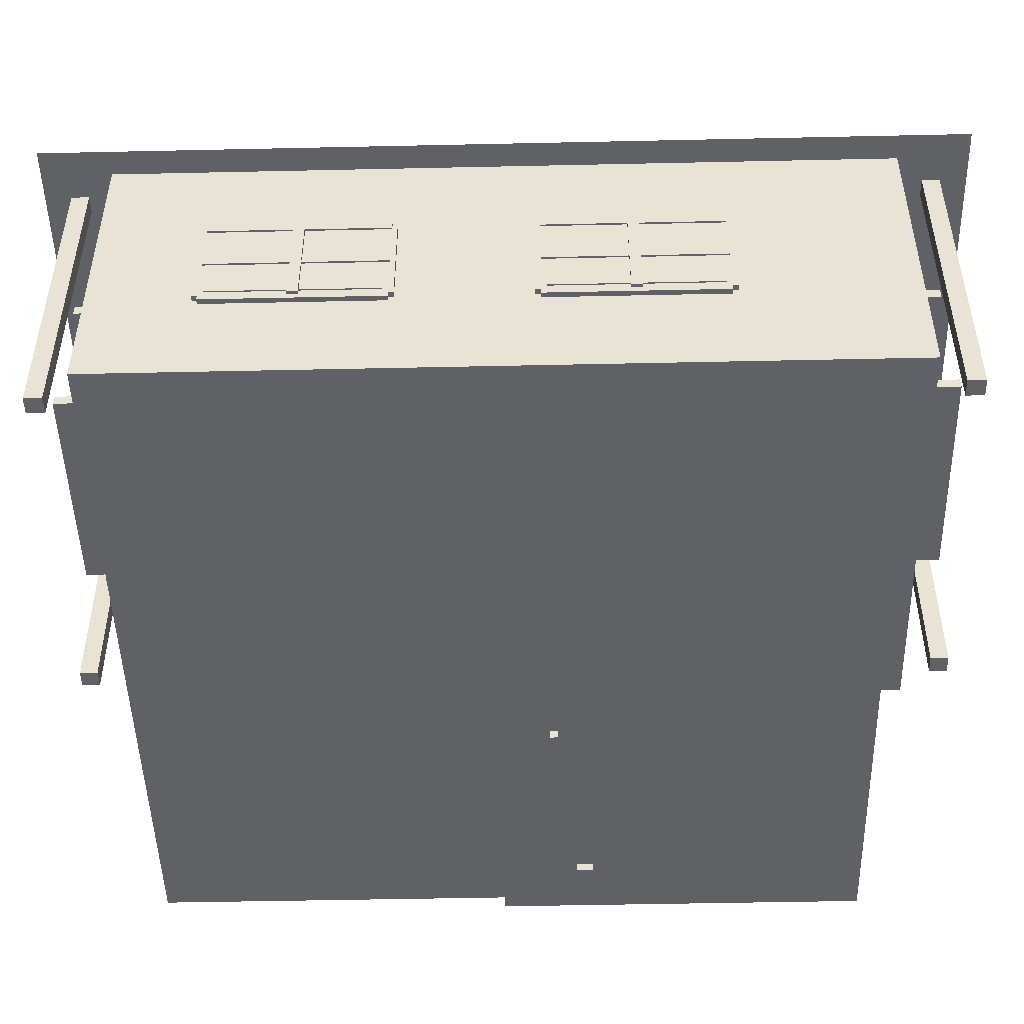
<metadata>
{"format":"obj","ext":"obj","renderer":"f3d","projection":"perspective","resolution":1024,"background":"white","views":[{"elev":-48.2,"azim":-88.6,"up":"+Y"}]}
</metadata>
<code>
o cube
v 0.625 0.5938 0.3125
v 0.625 0.5938 -0.4375
v 0.625 0.03125 0.3125
v 0.625 0.03125 -0.4375
v 0.0625 0.5938 0.3125
v 0.0625 0.5938 -0.4375
v 0.0625 0.03125 0.3125
v 0.0625 0.03125 -0.4375
v 0.0625 0.5938 0.9375
v 0.0625 0.5938 -0.4375
v 0.0625 0.03125 0.9375
v 0.0625 0.03125 -0.4375
v -0.6875 0.5938 0.9375
v -0.6875 0.5938 -0.4375
v -0.6875 0.03125 0.9375
v -0.6875 0.03125 -0.4375
v 0.5518 0.7188 0.4406
v 0.5518 0.7188 -0.5656
v 0.7031 0.5938 0.4406
v 0.7031 0.5938 -0.5656
v 0.1357 0.7188 0.4406
v 0.1357 0.7188 -0.5656
v -0.01562 0.5938 0.4406
v -0.01562 0.5938 -0.5656
v -0.06826 0.8438 1.062
v -0.06826 0.8438 -0.5625
v 0.1094 0.5938 1.062
v 0.1094 0.5938 -0.5625
v -0.5567 0.8438 1.062
v -0.5567 0.8438 -0.5625
v -0.7344 0.5938 1.062
v -0.7344 0.5938 -0.5625
v 0.01562 0.03125 -0.5156
v 0.01562 0.03125 -0.4844
v 0.01562 0.5938 -0.5156
v 0.01562 0.5938 -0.4844
v -0.01562 0.03125 -0.5156
v -0.01562 0.03125 -0.4844
v -0.01562 0.5938 -0.5156
v -0.01562 0.5938 -0.4844
v -0.6094 0.03125 -0.5156
v -0.6094 0.03125 -0.4844
v -0.6094 0.5938 -0.5156
v -0.6094 0.5938 -0.4844
v -0.6406 0.03125 -0.5156
v -0.6406 0.03125 -0.4844
v -0.6406 0.5938 -0.5156
v -0.6406 0.5938 -0.4844
v 0.5781 0.03125 0.3594
v 0.5781 0.03125 0.3906
v 0.5781 0.5938 0.3594
v 0.5781 0.5938 0.3906
v 0.5469 0.03125 0.3594
v 0.5469 0.03125 0.3906
v 0.5469 0.5938 0.3594
v 0.5469 0.5938 0.3906
v -0.6094 0.03125 0.9844
v -0.6094 0.03125 1.016
v -0.6094 0.5938 0.9844
v -0.6094 0.5938 1.016
v -0.6406 0.03125 0.9844
v -0.6406 0.03125 1.016
v -0.6406 0.5938 0.9844
v -0.6406 0.5938 1.016
v 0.01562 0.03125 0.9844
v 0.01562 0.03125 1.016
v 0.01562 0.5938 0.9844
v 0.01562 0.5938 1.016
v -0.01562 0.03125 0.9844
v -0.01562 0.03125 1.016
v -0.01562 0.5938 0.9844
v -0.01562 0.5938 1.016
v 0.1719 0.3344 0.2344
v 0.1719 0.3344 0.3906
v 0.1719 0.3531 0.2344
v 0.1719 0.3531 0.3906
v 0.3281 0.3344 0.2344
v 0.3281 0.3344 0.3906
v 0.3281 0.3531 0.2344
v 0.3281 0.3531 0.3906
v 0.3281 0.03125 0.2969
v 0.3281 0.03125 0.3281
v 0.3281 0.3438 0.2969
v 0.3281 0.3438 0.3281
v 0.1719 0.03125 0.2969
v 0.1719 0.03125 0.3281
v 0.1719 0.3438 0.2969
v 0.1719 0.3438 0.3281
v 0.6344 0.0625 0.8656
v 0.6344 0.0625 0.8844
v 0.6344 0.1875 0.8656
v 0.6344 0.1875 0.8844
v 0.6156 0.0625 0.8656
v 0.6156 0.0625 0.8844
v 0.6156 0.1875 0.8656
v 0.6156 0.1875 0.8844
v 0.5094 0.0625 0.8656
v 0.5094 0.0625 0.8844
v 0.5094 0.1875 0.8656
v 0.5094 0.1875 0.8844
v 0.4906 0.0625 0.8656
v 0.4906 0.0625 0.8844
v 0.4906 0.1875 0.8656
v 0.4906 0.1875 0.8844
v 0.3844 0.0625 0.8656
v 0.3844 0.0625 0.8844
v 0.3844 0.1875 0.8656
v 0.3844 0.1875 0.8844
v 0.3656 0.0625 0.8656
v 0.3656 0.0625 0.8844
v 0.3656 0.1875 0.8656
v 0.3656 0.1875 0.8844
v 0.2594 0.0625 0.8656
v 0.2594 0.0625 0.8844
v 0.2594 0.1875 0.8656
v 0.2594 0.1875 0.8844
v 0.2406 0.0625 0.8656
v 0.2406 0.0625 0.8844
v 0.2406 0.1875 0.8656
v 0.2406 0.1875 0.8844
v 0.1344 0.0625 0.8656
v 0.1344 0.0625 0.8844
v 0.1344 0.1875 0.8656
v 0.1344 0.1875 0.8844
v 0.1156 0.0625 0.8656
v 0.1156 0.0625 0.8844
v 0.1156 0.1875 0.8656
v 0.1156 0.1875 0.8844
v -0.125 0.1969 0.8656
v -0.125 0.1781 0.8656
v 0.625 0.1969 0.8656
v 0.625 0.1781 0.8656
v -0.125 0.1969 0.8844
v -0.125 0.1781 0.8844
v 0.625 0.1969 0.8844
v 0.625 0.1781 0.8844
v -0.5094 0.4469 0.8656
v -0.5094 0.4281 0.8656
v -0.1156 0.4469 0.8656
v -0.1156 0.4281 0.8656
v -0.5094 0.4469 1.009
v -0.5094 0.4281 1.009
v -0.1156 0.4469 1.009
v -0.1156 0.4281 1.009
v -0.4906 0.1875 0.9531
v -0.4906 0.1875 0.9719
v -0.4906 0.4375 0.9531
v -0.4906 0.4375 0.9719
v -0.5094 0.1875 0.9531
v -0.5094 0.1875 0.9719
v -0.5094 0.4375 0.9531
v -0.5094 0.4375 0.9719
v -0.4281 0.1875 0.9531
v -0.4281 0.1875 0.9719
v -0.4281 0.4375 0.9531
v -0.4281 0.4375 0.9719
v -0.4469 0.1875 0.9531
v -0.4469 0.1875 0.9719
v -0.4469 0.4375 0.9531
v -0.4469 0.4375 0.9719
v -0.1781 0.1875 0.9531
v -0.1781 0.1875 0.9719
v -0.1781 0.4375 0.9531
v -0.1781 0.4375 0.9719
v -0.1969 0.1875 0.9531
v -0.1969 0.1875 0.9719
v -0.1969 0.4375 0.9531
v -0.1969 0.4375 0.9719
v -0.1156 0.1875 0.9531
v -0.1156 0.1875 0.9719
v -0.1156 0.4375 0.9531
v -0.1156 0.4375 0.9719
v -0.1344 0.1875 0.9531
v -0.1344 0.1875 0.9719
v -0.1344 0.4375 0.9531
v -0.1344 0.4375 0.9719
v -0.1156 0.1875 0.9281
v -0.1156 0.1875 0.9469
v -0.1156 0.4375 0.9281
v -0.1156 0.4375 0.9469
v -0.5094 0.1875 0.9281
v -0.5094 0.1875 0.9469
v -0.5094 0.4375 0.9281
v -0.5094 0.4375 0.9469
v -0.5094 0.1969 0.8656
v -0.5094 0.1781 0.8656
v -0.1156 0.1969 0.8656
v -0.1156 0.1781 0.8656
v -0.5094 0.1969 1.009
v -0.5094 0.1781 1.009
v -0.1156 0.1969 1.009
v -0.1156 0.1781 1.009
v -0.1156 0.4469 -0.3656
v -0.1156 0.4281 -0.3656
v -0.5094 0.4469 -0.3656
v -0.5094 0.4281 -0.3656
v -0.1156 0.4469 -0.5094
v -0.1156 0.4281 -0.5094
v -0.5094 0.4469 -0.5094
v -0.5094 0.4281 -0.5094
v -0.1344 0.1875 -0.4531
v -0.1344 0.1875 -0.4719
v -0.1344 0.4375 -0.4531
v -0.1344 0.4375 -0.4719
v -0.1156 0.1875 -0.4531
v -0.1156 0.1875 -0.4719
v -0.1156 0.4375 -0.4531
v -0.1156 0.4375 -0.4719
v -0.1969 0.1875 -0.4531
v -0.1969 0.1875 -0.4719
v -0.1969 0.4375 -0.4531
v -0.1969 0.4375 -0.4719
v -0.1781 0.1875 -0.4531
v -0.1781 0.1875 -0.4719
v -0.1781 0.4375 -0.4531
v -0.1781 0.4375 -0.4719
v -0.4469 0.1875 -0.4531
v -0.4469 0.1875 -0.4719
v -0.4469 0.4375 -0.4531
v -0.4469 0.4375 -0.4719
v -0.4281 0.1875 -0.4531
v -0.4281 0.1875 -0.4719
v -0.4281 0.4375 -0.4531
v -0.4281 0.4375 -0.4719
v -0.5094 0.1875 -0.4531
v -0.5094 0.1875 -0.4719
v -0.5094 0.4375 -0.4531
v -0.5094 0.4375 -0.4719
v -0.4906 0.1875 -0.4531
v -0.4906 0.1875 -0.4719
v -0.4906 0.4375 -0.4531
v -0.4906 0.4375 -0.4719
v -0.5094 0.1875 -0.4281
v -0.5094 0.1875 -0.4469
v -0.5094 0.4375 -0.4281
v -0.5094 0.4375 -0.4469
v -0.1156 0.1875 -0.4281
v -0.1156 0.1875 -0.4469
v -0.1156 0.4375 -0.4281
v -0.1156 0.4375 -0.4469
v -0.1156 0.1969 -0.3656
v -0.1156 0.1781 -0.3656
v -0.5094 0.1969 -0.3656
v -0.5094 0.1781 -0.3656
v -0.1156 0.1969 -0.5094
v -0.1156 0.1781 -0.5094
v -0.5094 0.1969 -0.5094
v -0.5094 0.1781 -0.5094
v 0.6344 0.1969 0.3125
v 0.6344 0.1781 0.3125
v 0.6344 0.1969 0.875
v 0.6344 0.1781 0.875
v 0.6156 0.1969 0.3125
v 0.6156 0.1781 0.3125
v 0.6156 0.1969 0.875
v 0.6156 0.1781 0.875
v 0.6344 0.4063 -0.1781
v 0.6344 0.2313 -0.1781
v 0.6344 0.4063 0.1156
v 0.6344 0.2313 0.1156
v 0.6156 0.4063 -0.1781
v 0.6156 0.2313 -0.1781
v 0.6156 0.4063 0.1156
v 0.6156 0.2313 0.1156
v 0.6375 0.4156 -0.1875
v 0.6375 0.3969 -0.1875
v 0.6375 0.4156 0.125
v 0.6375 0.3969 0.125
v 0.6125 0.4156 -0.1875
v 0.6125 0.3969 -0.1875
v 0.6125 0.4156 0.125
v 0.6125 0.3969 0.125
v 0.6344 0.2188 -0.1969
v 0.6344 0.2187 -0.1781
v 0.6344 0.4063 -0.1969
v 0.6344 0.4062 -0.1781
v 0.6156 0.2188 -0.1969
v 0.6156 0.2187 -0.1781
v 0.6156 0.4063 -0.1969
v 0.6156 0.4062 -0.1781
v 0.6375 0.3219 -0.1875
v 0.6375 0.3031 -0.1875
v 0.6375 0.3219 0.125
v 0.6375 0.3031 0.125
v 0.6125 0.3219 -0.1875
v 0.6125 0.3031 -0.1875
v 0.6125 0.3219 0.125
v 0.6125 0.3031 0.125
v 0.6406 0.2188 -0.04063
v 0.6406 0.2187 -0.02188
v 0.6406 0.4062 -0.04063
v 0.6406 0.4062 -0.02188
v 0.6219 0.2188 -0.04063
v 0.6219 0.2188 -0.02188
v 0.6219 0.4062 -0.04063
v 0.6219 0.4062 -0.02188
v 0.6344 0.2188 0.1156
v 0.6344 0.2188 0.1344
v 0.6344 0.4062 0.1156
v 0.6344 0.4062 0.1344
v 0.6156 0.2188 0.1156
v 0.6156 0.2188 0.1344
v 0.6156 0.4062 0.1156
v 0.6156 0.4062 0.1344
v 0.6344 0.2281 -0.1875
v 0.6344 0.2094 -0.1875
v 0.6344 0.2281 0.125
v 0.6344 0.2094 0.125
v 0.6156 0.2281 -0.1875
v 0.6156 0.2094 -0.1875
v 0.6156 0.2281 0.125
v 0.6156 0.2094 0.125
v 0.1969 0.4062 -0.4781
v 0.1969 0.2313 -0.4781
v 0.4906 0.4062 -0.4781
v 0.4906 0.2313 -0.4781
v 0.1969 0.4062 -0.4594
v 0.1969 0.2312 -0.4594
v 0.4906 0.4062 -0.4594
v 0.4906 0.2312 -0.4594
v 0.1875 0.4156 -0.4812
v 0.1875 0.3969 -0.4812
v 0.5 0.4156 -0.4812
v 0.5 0.3969 -0.4812
v 0.1875 0.4156 -0.4562
v 0.1875 0.3969 -0.4562
v 0.5 0.4156 -0.4562
v 0.5 0.3969 -0.4562
v 0.1781 0.2187 -0.4781
v 0.1969 0.2187 -0.4781
v 0.1781 0.4062 -0.4781
v 0.1969 0.4062 -0.4781
v 0.1781 0.2187 -0.4594
v 0.1969 0.2187 -0.4594
v 0.1781 0.4062 -0.4594
v 0.1969 0.4062 -0.4594
v 0.1875 0.3219 -0.4813
v 0.1875 0.3031 -0.4813
v 0.5 0.3219 -0.4812
v 0.5 0.3031 -0.4812
v 0.1875 0.3219 -0.4563
v 0.1875 0.3031 -0.4563
v 0.5 0.3219 -0.4563
v 0.5 0.3031 -0.4563
v 0.3344 0.2187 -0.4844
v 0.3531 0.2187 -0.4844
v 0.3344 0.4062 -0.4844
v 0.3531 0.4062 -0.4844
v 0.3344 0.2187 -0.4656
v 0.3531 0.2187 -0.4656
v 0.3344 0.4062 -0.4656
v 0.3531 0.4062 -0.4656
v 0.4906 0.2187 -0.4781
v 0.5094 0.2187 -0.4781
v 0.4906 0.4062 -0.4781
v 0.5094 0.4062 -0.4781
v 0.4906 0.2187 -0.4594
v 0.5094 0.2187 -0.4594
v 0.4906 0.4062 -0.4594
v 0.5094 0.4062 -0.4594
v 0.1875 0.2281 -0.4781
v 0.1875 0.2094 -0.4781
v 0.5 0.2281 -0.4781
v 0.5 0.2094 -0.4781
v 0.1875 0.2281 -0.4594
v 0.1875 0.2094 -0.4594
v 0.5 0.2281 -0.4594
v 0.5 0.2094 -0.4594
v -0.6969 0.4062 0.05313
v -0.6969 0.2312 0.05312
v -0.6969 0.4062 -0.2406
v -0.6969 0.2312 -0.2406
v -0.6781 0.4062 0.05313
v -0.6781 0.2312 0.05312
v -0.6781 0.4062 -0.2406
v -0.6781 0.2312 -0.2406
v -0.7 0.4156 0.0625
v -0.7 0.3969 0.0625
v -0.7 0.4156 -0.25
v -0.7 0.3969 -0.25
v -0.675 0.4156 0.0625
v -0.675 0.3969 0.0625
v -0.675 0.4156 -0.25
v -0.675 0.3969 -0.25
v -0.6969 0.2187 0.07187
v -0.6969 0.2187 0.05312
v -0.6969 0.4062 0.07188
v -0.6969 0.4062 0.05313
v -0.6781 0.2187 0.07187
v -0.6781 0.2187 0.05312
v -0.6781 0.4062 0.07188
v -0.6781 0.4062 0.05313
v -0.7 0.3219 0.0625
v -0.7 0.3031 0.0625
v -0.7 0.3219 -0.25
v -0.7 0.3031 -0.25
v -0.675 0.3219 0.0625
v -0.675 0.3031 0.0625
v -0.675 0.3219 -0.25
v -0.675 0.3031 -0.25
v -0.7031 0.2187 -0.08438
v -0.7031 0.2187 -0.1031
v -0.7031 0.4062 -0.08437
v -0.7031 0.4062 -0.1031
v -0.6844 0.2187 -0.08438
v -0.6844 0.2187 -0.1031
v -0.6844 0.4062 -0.08437
v -0.6844 0.4062 -0.1031
v -0.6969 0.2187 -0.2406
v -0.6969 0.2187 -0.2594
v -0.6969 0.4062 -0.2406
v -0.6969 0.4062 -0.2594
v -0.6781 0.2187 -0.2406
v -0.6781 0.2187 -0.2594
v -0.6781 0.4062 -0.2406
v -0.6781 0.4062 -0.2594
v -0.6969 0.2281 0.0625
v -0.6969 0.2094 0.0625
v -0.6969 0.2281 -0.25
v -0.6969 0.2094 -0.25
v -0.6781 0.2281 0.0625
v -0.6781 0.2094 0.0625
v -0.6781 0.2281 -0.25
v -0.6781 0.2094 -0.25
v -0.6969 0.4062 0.6156
v -0.6969 0.2312 0.6156
v -0.6969 0.4062 0.3219
v -0.6969 0.2312 0.3219
v -0.6781 0.4062 0.6156
v -0.6781 0.2312 0.6156
v -0.6781 0.4062 0.3219
v -0.6781 0.2312 0.3219
v -0.7 0.4156 0.625
v -0.7 0.3969 0.625
v -0.7 0.4156 0.3125
v -0.7 0.3969 0.3125
v -0.675 0.4156 0.625
v -0.675 0.3969 0.625
v -0.675 0.4156 0.3125
v -0.675 0.3969 0.3125
v -0.6969 0.2187 0.6344
v -0.6969 0.2187 0.6156
v -0.6969 0.4062 0.6344
v -0.6969 0.4062 0.6156
v -0.6781 0.2187 0.6344
v -0.6781 0.2187 0.6156
v -0.6781 0.4062 0.6344
v -0.6781 0.4062 0.6156
v -0.7 0.3219 0.625
v -0.7 0.3031 0.625
v -0.7 0.3219 0.3125
v -0.7 0.3031 0.3125
v -0.675 0.3219 0.625
v -0.675 0.3031 0.625
v -0.675 0.3219 0.3125
v -0.675 0.3031 0.3125
v -0.7031 0.2187 0.4781
v -0.7031 0.2187 0.4594
v -0.7031 0.4062 0.4781
v -0.7031 0.4062 0.4594
v -0.6844 0.2187 0.4781
v -0.6844 0.2187 0.4594
v -0.6844 0.4062 0.4781
v -0.6844 0.4062 0.4594
v -0.6969 0.2187 0.3219
v -0.6969 0.2187 0.3031
v -0.6969 0.4062 0.3219
v -0.6969 0.4062 0.3031
v -0.6781 0.2187 0.3219
v -0.6781 0.2187 0.3031
v -0.6781 0.4062 0.3219
v -0.6781 0.4062 0.3031
v -0.6969 0.2281 0.625
v -0.6969 0.2094 0.625
v -0.6969 0.2281 0.3125
v -0.6969 0.2094 0.3125
v -0.6781 0.2281 0.625
v -0.6781 0.2094 0.625
v -0.6781 0.2281 0.3125
v -0.6781 0.2094 0.3125
v 0.6344 0.0625 0.7406
v 0.6344 0.0625 0.7594
v 0.6344 0.1875 0.7406
v 0.6344 0.1875 0.7594
v 0.6156 0.0625 0.7406
v 0.6156 0.0625 0.7594
v 0.6156 0.1875 0.7406
v 0.6156 0.1875 0.7594
v 0.6344 0.0625 0.6156
v 0.6344 0.0625 0.6344
v 0.6344 0.1875 0.6156
v 0.6344 0.1875 0.6344
v 0.6156 0.0625 0.6156
v 0.6156 0.0625 0.6344
v 0.6156 0.1875 0.6156
v 0.6156 0.1875 0.6344
v 0.6344 0.0625 0.4906
v 0.6344 0.0625 0.5094
v 0.6344 0.1875 0.4906
v 0.6344 0.1875 0.5094
v 0.6156 0.0625 0.4906
v 0.6156 0.0625 0.5094
v 0.6156 0.1875 0.4906
v 0.6156 0.1875 0.5094
v 0.6344 0.0625 0.3656
v 0.6344 0.0625 0.3844
v 0.6344 0.1875 0.3656
v 0.6344 0.1875 0.3844
v 0.6156 0.0625 0.3656
v 0.6156 0.0625 0.3844
v 0.6156 0.1875 0.3656
v 0.6156 0.1875 0.3844
v 0.6719 0.07813 0.2188
v 0.6719 0.04688 0.2188
v 0.6719 0.07812 0.9062
v 0.6719 0.04687 0.9062
v 0.07812 0.07813 0.2188
v 0.07812 0.04688 0.2188
v 0.07812 0.07812 0.9062
v 0.07812 0.04687 0.9062
f 4 2 1 3
f 7 5 6 8
f 1 2 6 5
f 4 3 7 8
f 3 1 5 7
f 8 6 2 4
f 10 9 11 12
f 15 13 14 16
f 13 9 10 14
f 12 11 15 16
f 11 9 13 15
f 14 10 12 16
f 18 17 19 20
f 23 21 22 24
f 21 17 18 22
f 20 19 23 24
f 19 17 21 23
f 22 18 20 24
f 26 25 27 28
f 31 29 30 32
f 29 25 26 30
f 28 27 31 32
f 27 25 29 31
f 30 26 28 32
f 34 33 35 36
f 39 37 38 40
f 37 33 34 38
f 36 35 39 40
f 35 33 37 39
f 38 34 36 40
f 42 41 43 44
f 47 45 46 48
f 45 41 42 46
f 44 43 47 48
f 43 41 45 47
f 46 42 44 48
f 50 49 51 52
f 55 53 54 56
f 53 49 50 54
f 52 51 55 56
f 51 49 53 55
f 54 50 52 56
f 58 57 59 60
f 63 61 62 64
f 61 57 58 62
f 60 59 63 64
f 59 57 61 63
f 62 58 60 64
f 66 65 67 68
f 71 69 70 72
f 69 65 66 70
f 68 67 71 72
f 67 65 69 71
f 70 66 68 72
f 74 73 75 76
f 79 77 78 80
f 77 73 74 78
f 76 75 79 80
f 75 73 77 79
f 78 74 76 80
f 82 81 83 84
f 87 85 86 88
f 85 81 82 86
f 84 83 87 88
f 83 81 85 87
f 86 82 84 88
f 90 89 91 92
f 95 93 94 96
f 93 89 90 94
f 92 91 95 96
f 91 89 93 95
f 94 90 92 96
f 98 97 99 100
f 103 101 102 104
f 101 97 98 102
f 100 99 103 104
f 99 97 101 103
f 102 98 100 104
f 106 105 107 108
f 111 109 110 112
f 109 105 106 110
f 108 107 111 112
f 107 105 109 111
f 110 106 108 112
f 114 113 115 116
f 119 117 118 120
f 117 113 114 118
f 116 115 119 120
f 115 113 117 119
f 118 114 116 120
f 122 121 123 124
f 127 125 126 128
f 125 121 122 126
f 124 123 127 128
f 123 121 125 127
f 126 122 124 128
f 130 129 131 132
f 135 133 134 136
f 133 129 130 134
f 132 131 135 136
f 131 129 133 135
f 134 130 132 136
f 138 137 139 140
f 143 141 142 144
f 141 137 138 142
f 140 139 143 144
f 139 137 141 143
f 142 138 140 144
f 146 145 147 148
f 151 149 150 152
f 149 145 146 150
f 148 147 151 152
f 147 145 149 151
f 150 146 148 152
f 154 153 155 156
f 159 157 158 160
f 157 153 154 158
f 156 155 159 160
f 155 153 157 159
f 158 154 156 160
f 162 161 163 164
f 167 165 166 168
f 165 161 162 166
f 164 163 167 168
f 163 161 165 167
f 166 162 164 168
f 170 169 171 172
f 175 173 174 176
f 173 169 170 174
f 172 171 175 176
f 171 169 173 175
f 174 170 172 176
f 178 177 179 180
f 183 181 182 184
f 181 177 178 182
f 180 179 183 184
f 179 177 181 183
f 182 178 180 184
f 186 185 187 188
f 191 189 190 192
f 189 185 186 190
f 188 187 191 192
f 187 185 189 191
f 190 186 188 192
f 194 193 195 196
f 199 197 198 200
f 197 193 194 198
f 196 195 199 200
f 195 193 197 199
f 198 194 196 200
f 202 201 203 204
f 207 205 206 208
f 205 201 202 206
f 204 203 207 208
f 203 201 205 207
f 206 202 204 208
f 210 209 211 212
f 215 213 214 216
f 213 209 210 214
f 212 211 215 216
f 211 209 213 215
f 214 210 212 216
f 218 217 219 220
f 223 221 222 224
f 221 217 218 222
f 220 219 223 224
f 219 217 221 223
f 222 218 220 224
f 226 225 227 228
f 231 229 230 232
f 229 225 226 230
f 228 227 231 232
f 227 225 229 231
f 230 226 228 232
f 234 233 235 236
f 239 237 238 240
f 237 233 234 238
f 236 235 239 240
f 235 233 237 239
f 238 234 236 240
f 242 241 243 244
f 247 245 246 248
f 245 241 242 246
f 244 243 247 248
f 243 241 245 247
f 246 242 244 248
f 250 249 251 252
f 255 253 254 256
f 253 249 250 254
f 252 251 255 256
f 251 249 253 255
f 254 250 252 256
f 258 257 259 260
f 263 261 262 264
f 261 257 258 262
f 260 259 263 264
f 259 257 261 263
f 262 258 260 264
f 266 265 267 268
f 271 269 270 272
f 269 265 266 270
f 268 267 271 272
f 267 265 269 271
f 270 266 268 272
f 274 273 275 276
f 279 277 278 280
f 277 273 274 278
f 276 275 279 280
f 275 273 277 279
f 278 274 276 280
f 282 281 283 284
f 287 285 286 288
f 285 281 282 286
f 284 283 287 288
f 283 281 285 287
f 286 282 284 288
f 290 289 291 292
f 295 293 294 296
f 293 289 290 294
f 292 291 295 296
f 291 289 293 295
f 294 290 292 296
f 298 297 299 300
f 303 301 302 304
f 301 297 298 302
f 300 299 303 304
f 299 297 301 303
f 302 298 300 304
f 306 305 307 308
f 311 309 310 312
f 309 305 306 310
f 308 307 311 312
f 307 305 309 311
f 310 306 308 312
f 314 313 315 316
f 319 317 318 320
f 317 313 314 318
f 316 315 319 320
f 315 313 317 319
f 318 314 316 320
f 322 321 323 324
f 327 325 326 328
f 325 321 322 326
f 324 323 327 328
f 323 321 325 327
f 326 322 324 328
f 330 329 331 332
f 335 333 334 336
f 333 329 330 334
f 332 331 335 336
f 331 329 333 335
f 334 330 332 336
f 338 337 339 340
f 343 341 342 344
f 341 337 338 342
f 340 339 343 344
f 339 337 341 343
f 342 338 340 344
f 346 345 347 348
f 351 349 350 352
f 349 345 346 350
f 348 347 351 352
f 347 345 349 351
f 350 346 348 352
f 354 353 355 356
f 359 357 358 360
f 357 353 354 358
f 356 355 359 360
f 355 353 357 359
f 358 354 356 360
f 362 361 363 364
f 367 365 366 368
f 365 361 362 366
f 364 363 367 368
f 363 361 365 367
f 366 362 364 368
f 370 369 371 372
f 375 373 374 376
f 373 369 370 374
f 372 371 375 376
f 371 369 373 375
f 374 370 372 376
f 378 377 379 380
f 383 381 382 384
f 381 377 378 382
f 380 379 383 384
f 379 377 381 383
f 382 378 380 384
f 386 385 387 388
f 391 389 390 392
f 389 385 386 390
f 388 387 391 392
f 387 385 389 391
f 390 386 388 392
f 394 393 395 396
f 399 397 398 400
f 397 393 394 398
f 396 395 399 400
f 395 393 397 399
f 398 394 396 400
f 402 401 403 404
f 407 405 406 408
f 405 401 402 406
f 404 403 407 408
f 403 401 405 407
f 406 402 404 408
f 410 409 411 412
f 415 413 414 416
f 413 409 410 414
f 412 411 415 416
f 411 409 413 415
f 414 410 412 416
f 418 417 419 420
f 423 421 422 424
f 421 417 418 422
f 420 419 423 424
f 419 417 421 423
f 422 418 420 424
f 426 425 427 428
f 431 429 430 432
f 429 425 426 430
f 428 427 431 432
f 427 425 429 431
f 430 426 428 432
f 434 433 435 436
f 439 437 438 440
f 437 433 434 438
f 436 435 439 440
f 435 433 437 439
f 438 434 436 440
f 442 441 443 444
f 447 445 446 448
f 445 441 442 446
f 444 443 447 448
f 443 441 445 447
f 446 442 444 448
f 450 449 451 452
f 455 453 454 456
f 453 449 450 454
f 452 451 455 456
f 451 449 453 455
f 454 450 452 456
f 458 457 459 460
f 463 461 462 464
f 461 457 458 462
f 460 459 463 464
f 459 457 461 463
f 462 458 460 464
f 466 465 467 468
f 471 469 470 472
f 469 465 466 470
f 468 467 471 472
f 467 465 469 471
f 470 466 468 472
f 474 473 475 476
f 479 477 478 480
f 477 473 474 478
f 476 475 479 480
f 475 473 477 479
f 478 474 476 480
f 482 481 483 484
f 487 485 486 488
f 485 481 482 486
f 484 483 487 488
f 483 481 485 487
f 486 482 484 488
f 490 489 491 492
f 495 493 494 496
f 493 489 490 494
f 492 491 495 496
f 491 489 493 495
f 494 490 492 496
f 498 497 499 500
f 503 501 502 504
f 501 497 498 502
f 500 499 503 504
f 499 497 501 503
f 502 498 500 504
f 506 505 507 508
f 511 509 510 512
f 509 505 506 510
f 508 507 511 512
f 507 505 509 511
f 510 506 508 512
f 514 513 515 516
f 519 517 518 520
f 517 513 514 518
f 516 515 519 520
f 515 513 517 519
f 518 514 516 520

</code>
